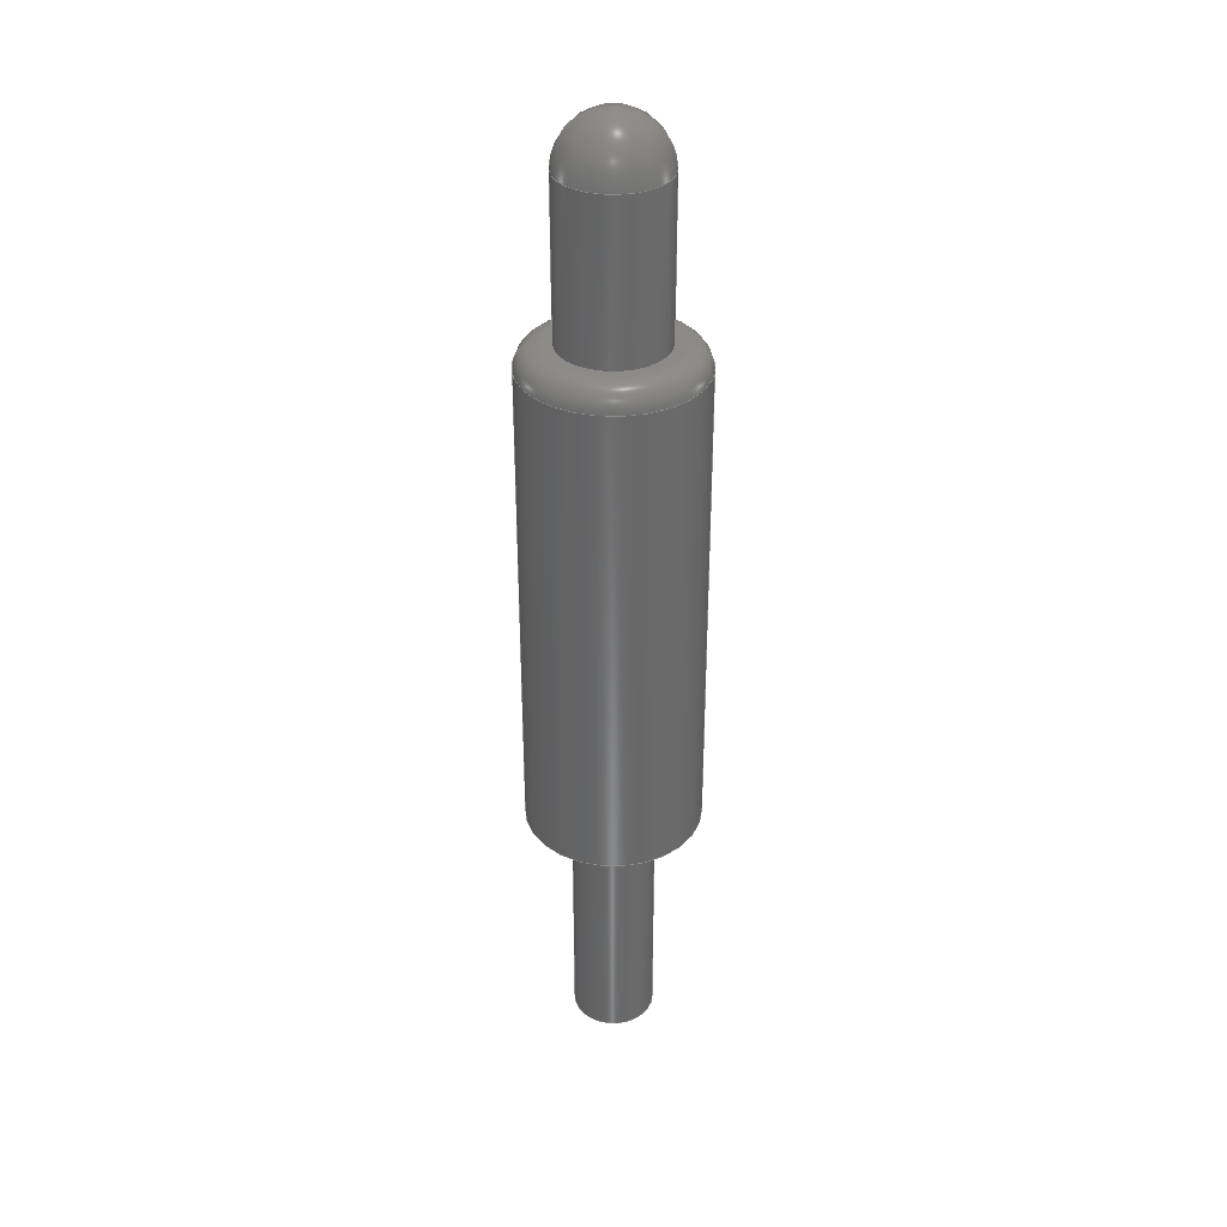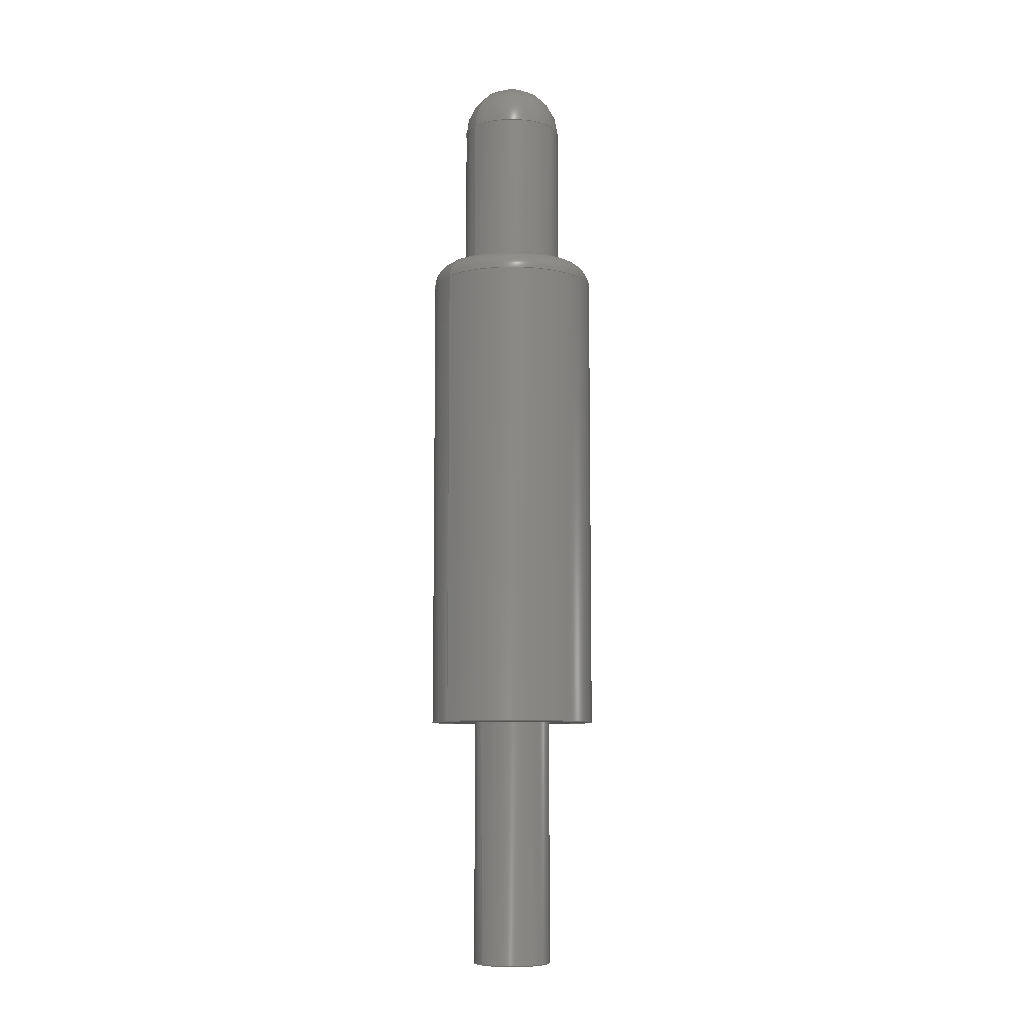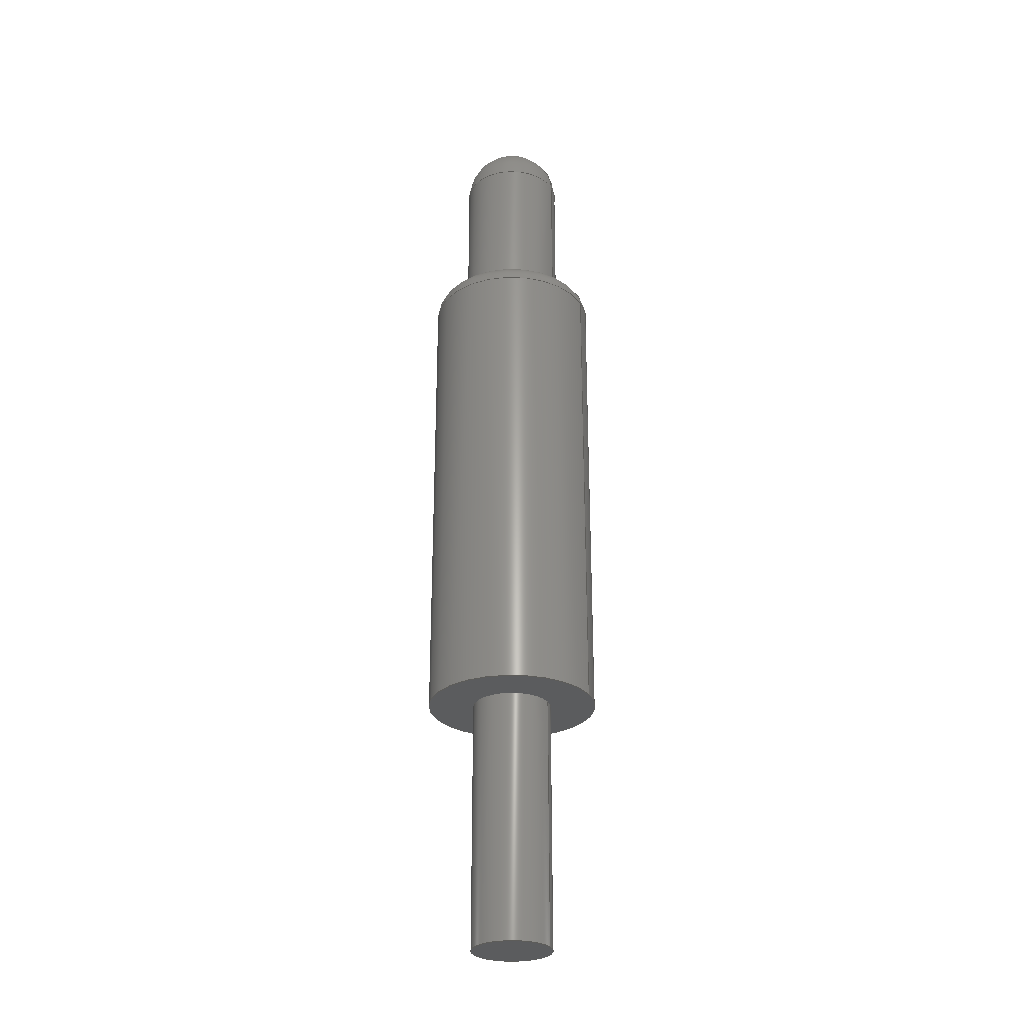
<metadata>
{"format":"step","ext":"step","renderer":"f3d","projection":"perspective","resolution":1024,"background":"white","views":[{"elev":34.1,"azim":-178.9,"up":"+Z"},{"elev":-8.1,"azim":-37.9,"up":"+Z"},{"elev":-28.0,"azim":-155.2,"up":"+Z"}]}
</metadata>
<code>
ISO-10303-21;
DATA;
#1 = APPLICATION_PROTOCOL_DEFINITION('international standard',
  'automotive_design',2000,#2);
#2 = APPLICATION_CONTEXT(
  'core data for automotive mechanical design processes');
#3 = SHAPE_DEFINITION_REPRESENTATION(#4,#10);
#4 = PRODUCT_DEFINITION_SHAPE('','',#5);
#5 = PRODUCT_DEFINITION('design','',#6,#9);
#6 = PRODUCT_DEFINITION_FORMATION('','',#7);
#7 = PRODUCT('P70-2300045','P70-2300045','',(#8));
#8 = PRODUCT_CONTEXT('',#2,'mechanical');
#9 = PRODUCT_DEFINITION_CONTEXT('part definition',#2,'design');
#10 = ADVANCED_BREP_SHAPE_REPRESENTATION('',(#11,#15),#341);
#11 = AXIS2_PLACEMENT_3D('',#12,#13,#14);
#12 = CARTESIAN_POINT('',(0,0,0));
#13 = DIRECTION('',(0,0,1));
#14 = DIRECTION('',(1,0,-0));
#15 = MANIFOLD_SOLID_BREP('',#16);
#16 = CLOSED_SHELL('',(#17,#63,#95,#113,#123,#155,#173,#207,#225,#255,
    #287,#305,#330));
#17 = ADVANCED_FACE('',(#18,#38),#58,.F.);
#18 = FACE_BOUND('',#19,.F.);
#19 = EDGE_LOOP('',(#20,#31));
#20 = ORIENTED_EDGE('',*,*,#21,.F.);
#21 = EDGE_CURVE('',#22,#24,#26,.T.);
#22 = VERTEX_POINT('',#23);
#23 = CARTESIAN_POINT('',(0.75,4.006e-32,0.04));
#24 = VERTEX_POINT('',#25);
#25 = CARTESIAN_POINT('',(-0.75,4.006e-32,0.04));
#26 = CIRCLE('',#27,0.75);
#27 = AXIS2_PLACEMENT_3D('',#28,#29,#30);
#28 = CARTESIAN_POINT('',(0,0,0.04));
#29 = DIRECTION('',(0,-4.441e-16,-1));
#30 = DIRECTION('',(1,0,0));
#31 = ORIENTED_EDGE('',*,*,#32,.T.);
#32 = EDGE_CURVE('',#22,#24,#33,.T.);
#33 = CIRCLE('',#34,0.75);
#34 = AXIS2_PLACEMENT_3D('',#35,#36,#37);
#35 = CARTESIAN_POINT('',(0,0,0.04));
#36 = DIRECTION('',(-0,4.441e-16,1));
#37 = DIRECTION('',(1,0,0));
#38 = FACE_BOUND('',#39,.F.);
#39 = EDGE_LOOP('',(#40,#51));
#40 = ORIENTED_EDGE('',*,*,#41,.F.);
#41 = EDGE_CURVE('',#42,#44,#46,.T.);
#42 = VERTEX_POINT('',#43);
#43 = CARTESIAN_POINT('',(0.35,4.006e-32,0.04));
#44 = VERTEX_POINT('',#45);
#45 = CARTESIAN_POINT('',(-0.35,4.006e-32,0.04));
#46 = CIRCLE('',#47,0.35);
#47 = AXIS2_PLACEMENT_3D('',#48,#49,#50);
#48 = CARTESIAN_POINT('',(0,0,0.04));
#49 = DIRECTION('',(-0,4.441e-16,1));
#50 = DIRECTION('',(1,0,0));
#51 = ORIENTED_EDGE('',*,*,#52,.T.);
#52 = EDGE_CURVE('',#42,#44,#53,.T.);
#53 = CIRCLE('',#54,0.35);
#54 = AXIS2_PLACEMENT_3D('',#55,#56,#57);
#55 = CARTESIAN_POINT('',(0,0,0.04));
#56 = DIRECTION('',(0,-4.441e-16,-1));
#57 = DIRECTION('',(1,0,0));
#58 = PLANE('',#59);
#59 = AXIS2_PLACEMENT_3D('',#60,#61,#62);
#60 = CARTESIAN_POINT('',(0,0,0.04));
#61 = DIRECTION('',(0,4.441e-16,1));
#62 = DIRECTION('',(1,0,0));
#63 = ADVANCED_FACE('',(#64),#90,.T.);
#64 = FACE_BOUND('',#65,.T.);
#65 = EDGE_LOOP('',(#66,#77,#83,#84));
#66 = ORIENTED_EDGE('',*,*,#67,.T.);
#67 = EDGE_CURVE('',#68,#70,#72,.T.);
#68 = VERTEX_POINT('',#69);
#69 = CARTESIAN_POINT('',(0.35,-8.882e-16,-2.16));
#70 = VERTEX_POINT('',#71);
#71 = CARTESIAN_POINT('',(-0.35,-8.882e-16,-2.16));
#72 = CIRCLE('',#73,0.35);
#73 = AXIS2_PLACEMENT_3D('',#74,#75,#76);
#74 = CARTESIAN_POINT('',(0,-9.77e-16,-2.16));
#75 = DIRECTION('',(-0,4.441e-16,1));
#76 = DIRECTION('',(1,0,0));
#77 = ORIENTED_EDGE('',*,*,#78,.T.);
#78 = EDGE_CURVE('',#70,#44,#79,.T.);
#79 = LINE('',#80,#81);
#80 = CARTESIAN_POINT('',(-0.35,-9.77e-16,-2.16));
#81 = VECTOR('',#82,1);
#82 = DIRECTION('',(0,4.441e-16,1));
#83 = ORIENTED_EDGE('',*,*,#41,.F.);
#84 = ORIENTED_EDGE('',*,*,#85,.F.);
#85 = EDGE_CURVE('',#68,#42,#86,.T.);
#86 = LINE('',#87,#88);
#87 = CARTESIAN_POINT('',(0.35,-9.77e-16,-2.16));
#88 = VECTOR('',#89,1);
#89 = DIRECTION('',(0,4.441e-16,1));
#90 = CYLINDRICAL_SURFACE('',#91,0.35);
#91 = AXIS2_PLACEMENT_3D('',#92,#93,#94);
#92 = CARTESIAN_POINT('',(0,-1.164e-15,-2.58));
#93 = DIRECTION('',(0,4.441e-16,1));
#94 = DIRECTION('',(1,0,0));
#95 = ADVANCED_FACE('',(#96),#108,.T.);
#96 = FACE_BOUND('',#97,.T.);
#97 = EDGE_LOOP('',(#98,#99,#100,#107));
#98 = ORIENTED_EDGE('',*,*,#52,.T.);
#99 = ORIENTED_EDGE('',*,*,#78,.F.);
#100 = ORIENTED_EDGE('',*,*,#101,.F.);
#101 = EDGE_CURVE('',#68,#70,#102,.T.);
#102 = CIRCLE('',#103,0.35);
#103 = AXIS2_PLACEMENT_3D('',#104,#105,#106);
#104 = CARTESIAN_POINT('',(0,-9.77e-16,-2.16));
#105 = DIRECTION('',(0,-4.441e-16,-1));
#106 = DIRECTION('',(1,0,0));
#107 = ORIENTED_EDGE('',*,*,#85,.T.);
#108 = CYLINDRICAL_SURFACE('',#109,0.35);
#109 = AXIS2_PLACEMENT_3D('',#110,#111,#112);
#110 = CARTESIAN_POINT('',(0,-1.164e-15,-2.58));
#111 = DIRECTION('',(0,4.441e-16,1));
#112 = DIRECTION('',(1,0,0));
#113 = ADVANCED_FACE('',(#114),#118,.F.);
#114 = FACE_BOUND('',#115,.F.);
#115 = EDGE_LOOP('',(#116,#117));
#116 = ORIENTED_EDGE('',*,*,#101,.F.);
#117 = ORIENTED_EDGE('',*,*,#67,.T.);
#118 = PLANE('',#119);
#119 = AXIS2_PLACEMENT_3D('',#120,#121,#122);
#120 = CARTESIAN_POINT('',(0,-9.77e-16,-2.16));
#121 = DIRECTION('',(0,4.441e-16,1));
#122 = DIRECTION('',(1,0,0));
#123 = ADVANCED_FACE('',(#124),#150,.T.);
#124 = FACE_BOUND('',#125,.T.);
#125 = EDGE_LOOP('',(#126,#137,#143,#144));
#126 = ORIENTED_EDGE('',*,*,#127,.T.);
#127 = EDGE_CURVE('',#128,#130,#132,.T.);
#128 = VERTEX_POINT('',#129);
#129 = CARTESIAN_POINT('',(0.75,1.776e-15,4.24));
#130 = VERTEX_POINT('',#131);
#131 = CARTESIAN_POINT('',(-0.75,1.776e-15,4.24));
#132 = CIRCLE('',#133,0.75);
#133 = AXIS2_PLACEMENT_3D('',#134,#135,#136);
#134 = CARTESIAN_POINT('',(0,1.865e-15,4.24));
#135 = DIRECTION('',(0,-4.441e-16,-1));
#136 = DIRECTION('',(1,0,0));
#137 = ORIENTED_EDGE('',*,*,#138,.F.);
#138 = EDGE_CURVE('',#24,#130,#139,.T.);
#139 = LINE('',#140,#141);
#140 = CARTESIAN_POINT('',(-0.75,0,0.04));
#141 = VECTOR('',#142,1);
#142 = DIRECTION('',(0,4.441e-16,1));
#143 = ORIENTED_EDGE('',*,*,#21,.F.);
#144 = ORIENTED_EDGE('',*,*,#145,.T.);
#145 = EDGE_CURVE('',#22,#128,#146,.T.);
#146 = LINE('',#147,#148);
#147 = CARTESIAN_POINT('',(0.75,0,0.04));
#148 = VECTOR('',#149,1);
#149 = DIRECTION('',(0,4.441e-16,1));
#150 = CYLINDRICAL_SURFACE('',#151,0.75);
#151 = AXIS2_PLACEMENT_3D('',#152,#153,#154);
#152 = CARTESIAN_POINT('',(0,-1.164e-15,-2.58));
#153 = DIRECTION('',(0,4.441e-16,1));
#154 = DIRECTION('',(1,0,0));
#155 = ADVANCED_FACE('',(#156),#168,.T.);
#156 = FACE_BOUND('',#157,.T.);
#157 = EDGE_LOOP('',(#158,#159,#160,#167));
#158 = ORIENTED_EDGE('',*,*,#32,.T.);
#159 = ORIENTED_EDGE('',*,*,#138,.T.);
#160 = ORIENTED_EDGE('',*,*,#161,.F.);
#161 = EDGE_CURVE('',#128,#130,#162,.T.);
#162 = CIRCLE('',#163,0.75);
#163 = AXIS2_PLACEMENT_3D('',#164,#165,#166);
#164 = CARTESIAN_POINT('',(0,1.865e-15,4.24));
#165 = DIRECTION('',(-0,4.441e-16,1));
#166 = DIRECTION('',(1,0,0));
#167 = ORIENTED_EDGE('',*,*,#145,.F.);
#168 = CYLINDRICAL_SURFACE('',#169,0.75);
#169 = AXIS2_PLACEMENT_3D('',#170,#171,#172);
#170 = CARTESIAN_POINT('',(0,-1.164e-15,-2.58));
#171 = DIRECTION('',(0,4.441e-16,1));
#172 = DIRECTION('',(1,0,0));
#173 = ADVANCED_FACE('',(#174),#202,.T.);
#174 = FACE_BOUND('',#175,.T.);
#175 = EDGE_LOOP('',(#176,#177,#186,#195));
#176 = ORIENTED_EDGE('',*,*,#161,.T.);
#177 = ORIENTED_EDGE('',*,*,#178,.T.);
#178 = EDGE_CURVE('',#130,#179,#181,.T.);
#179 = VERTEX_POINT('',#180);
#180 = CARTESIAN_POINT('',(-0.55,1.776e-15,4.44));
#181 = CIRCLE('',#182,0.2);
#182 = AXIS2_PLACEMENT_3D('',#183,#184,#185);
#183 = CARTESIAN_POINT('',(-0.55,1.865e-15,4.24));
#184 = DIRECTION('',(0,1,-4.441e-16));
#185 = DIRECTION('',(-1,0,0));
#186 = ORIENTED_EDGE('',*,*,#187,.F.);
#187 = EDGE_CURVE('',#188,#179,#190,.T.);
#188 = VERTEX_POINT('',#189);
#189 = CARTESIAN_POINT('',(0.55,1.776e-15,4.44));
#190 = CIRCLE('',#191,0.55);
#191 = AXIS2_PLACEMENT_3D('',#192,#193,#194);
#192 = CARTESIAN_POINT('',(0,1.954e-15,4.44));
#193 = DIRECTION('',(-0,4.441e-16,1));
#194 = DIRECTION('',(1,0,0));
#195 = ORIENTED_EDGE('',*,*,#196,.F.);
#196 = EDGE_CURVE('',#128,#188,#197,.T.);
#197 = CIRCLE('',#198,0.2);
#198 = AXIS2_PLACEMENT_3D('',#199,#200,#201);
#199 = CARTESIAN_POINT('',(0.55,1.865e-15,4.24));
#200 = DIRECTION('',(0,-1,4.441e-16));
#201 = DIRECTION('',(1,0,0));
#202 = TOROIDAL_SURFACE('',#203,0.55,0.2);
#203 = AXIS2_PLACEMENT_3D('',#204,#205,#206);
#204 = CARTESIAN_POINT('',(0,1.865e-15,4.24));
#205 = DIRECTION('',(0,4.441e-16,1));
#206 = DIRECTION('',(1,0,0));
#207 = ADVANCED_FACE('',(#208),#220,.T.);
#208 = FACE_BOUND('',#209,.T.);
#209 = EDGE_LOOP('',(#210,#217,#218,#219));
#210 = ORIENTED_EDGE('',*,*,#211,.T.);
#211 = EDGE_CURVE('',#188,#179,#212,.T.);
#212 = CIRCLE('',#213,0.55);
#213 = AXIS2_PLACEMENT_3D('',#214,#215,#216);
#214 = CARTESIAN_POINT('',(0,1.954e-15,4.44));
#215 = DIRECTION('',(0,-4.441e-16,-1));
#216 = DIRECTION('',(1,0,0));
#217 = ORIENTED_EDGE('',*,*,#178,.F.);
#218 = ORIENTED_EDGE('',*,*,#127,.F.);
#219 = ORIENTED_EDGE('',*,*,#196,.T.);
#220 = TOROIDAL_SURFACE('',#221,0.55,0.2);
#221 = AXIS2_PLACEMENT_3D('',#222,#223,#224);
#222 = CARTESIAN_POINT('',(0,1.865e-15,4.24));
#223 = DIRECTION('',(0,4.441e-16,1));
#224 = DIRECTION('',(1,0,0));
#225 = ADVANCED_FACE('',(#226,#230),#250,.T.);
#226 = FACE_BOUND('',#227,.F.);
#227 = EDGE_LOOP('',(#228,#229));
#228 = ORIENTED_EDGE('',*,*,#211,.T.);
#229 = ORIENTED_EDGE('',*,*,#187,.F.);
#230 = FACE_BOUND('',#231,.F.);
#231 = EDGE_LOOP('',(#232,#243));
#232 = ORIENTED_EDGE('',*,*,#233,.T.);
#233 = EDGE_CURVE('',#234,#236,#238,.T.);
#234 = VERTEX_POINT('',#235);
#235 = CARTESIAN_POINT('',(0.45,1.776e-15,4.44));
#236 = VERTEX_POINT('',#237);
#237 = CARTESIAN_POINT('',(-0.45,1.776e-15,4.44));
#238 = CIRCLE('',#239,0.45);
#239 = AXIS2_PLACEMENT_3D('',#240,#241,#242);
#240 = CARTESIAN_POINT('',(0,1.954e-15,4.44));
#241 = DIRECTION('',(-0,4.441e-16,1));
#242 = DIRECTION('',(1,0,0));
#243 = ORIENTED_EDGE('',*,*,#244,.F.);
#244 = EDGE_CURVE('',#234,#236,#245,.T.);
#245 = CIRCLE('',#246,0.45);
#246 = AXIS2_PLACEMENT_3D('',#247,#248,#249);
#247 = CARTESIAN_POINT('',(0,1.954e-15,4.44));
#248 = DIRECTION('',(0,-4.441e-16,-1));
#249 = DIRECTION('',(1,0,0));
#250 = PLANE('',#251);
#251 = AXIS2_PLACEMENT_3D('',#252,#253,#254);
#252 = CARTESIAN_POINT('',(0,1.954e-15,4.44));
#253 = DIRECTION('',(0,4.441e-16,1));
#254 = DIRECTION('',(1,0,0));
#255 = ADVANCED_FACE('',(#256),#282,.T.);
#256 = FACE_BOUND('',#257,.T.);
#257 = EDGE_LOOP('',(#258,#259,#267,#276));
#258 = ORIENTED_EDGE('',*,*,#233,.T.);
#259 = ORIENTED_EDGE('',*,*,#260,.T.);
#260 = EDGE_CURVE('',#236,#261,#263,.T.);
#261 = VERTEX_POINT('',#262);
#262 = CARTESIAN_POINT('',(-0.45,2.22e-15,5.79));
#263 = LINE('',#264,#265);
#264 = CARTESIAN_POINT('',(-0.45,1.954e-15,4.44));
#265 = VECTOR('',#266,1);
#266 = DIRECTION('',(0,4.441e-16,1));
#267 = ORIENTED_EDGE('',*,*,#268,.F.);
#268 = EDGE_CURVE('',#269,#261,#271,.T.);
#269 = VERTEX_POINT('',#270);
#270 = CARTESIAN_POINT('',(0.45,2.22e-15,5.79));
#271 = CIRCLE('',#272,0.45);
#272 = AXIS2_PLACEMENT_3D('',#273,#274,#275);
#273 = CARTESIAN_POINT('',(0,2.554e-15,5.79));
#274 = DIRECTION('',(-0,4.441e-16,1));
#275 = DIRECTION('',(1,0,0));
#276 = ORIENTED_EDGE('',*,*,#277,.F.);
#277 = EDGE_CURVE('',#234,#269,#278,.T.);
#278 = LINE('',#279,#280);
#279 = CARTESIAN_POINT('',(0.45,1.954e-15,4.44));
#280 = VECTOR('',#281,1);
#281 = DIRECTION('',(0,4.441e-16,1));
#282 = CYLINDRICAL_SURFACE('',#283,0.45);
#283 = AXIS2_PLACEMENT_3D('',#284,#285,#286);
#284 = CARTESIAN_POINT('',(0,-1.164e-15,-2.58));
#285 = DIRECTION('',(0,4.441e-16,1));
#286 = DIRECTION('',(1,0,0));
#287 = ADVANCED_FACE('',(#288),#300,.T.);
#288 = FACE_BOUND('',#289,.T.);
#289 = EDGE_LOOP('',(#290,#297,#298,#299));
#290 = ORIENTED_EDGE('',*,*,#291,.T.);
#291 = EDGE_CURVE('',#269,#261,#292,.T.);
#292 = CIRCLE('',#293,0.45);
#293 = AXIS2_PLACEMENT_3D('',#294,#295,#296);
#294 = CARTESIAN_POINT('',(0,2.554e-15,5.79));
#295 = DIRECTION('',(0,-4.441e-16,-1));
#296 = DIRECTION('',(1,0,0));
#297 = ORIENTED_EDGE('',*,*,#260,.F.);
#298 = ORIENTED_EDGE('',*,*,#244,.F.);
#299 = ORIENTED_EDGE('',*,*,#277,.T.);
#300 = CYLINDRICAL_SURFACE('',#301,0.45);
#301 = AXIS2_PLACEMENT_3D('',#302,#303,#304);
#302 = CARTESIAN_POINT('',(0,-1.164e-15,-2.58));
#303 = DIRECTION('',(0,4.441e-16,1));
#304 = DIRECTION('',(1,0,0));
#305 = ADVANCED_FACE('',(#306),#325,.T.);
#306 = FACE_BOUND('',#307,.T.);
#307 = EDGE_LOOP('',(#308,#317,#318));
#308 = ORIENTED_EDGE('',*,*,#309,.F.);
#309 = EDGE_CURVE('',#261,#310,#312,.T.);
#310 = VERTEX_POINT('',#311);
#311 = CARTESIAN_POINT('',(0,2.665e-15,6.24));
#312 = CIRCLE('',#313,0.45);
#313 = AXIS2_PLACEMENT_3D('',#314,#315,#316);
#314 = CARTESIAN_POINT('',(0,2.554e-15,5.79));
#315 = DIRECTION('',(0,1,-4.441e-16));
#316 = DIRECTION('',(-1,0,0));
#317 = ORIENTED_EDGE('',*,*,#291,.F.);
#318 = ORIENTED_EDGE('',*,*,#319,.T.);
#319 = EDGE_CURVE('',#269,#310,#320,.T.);
#320 = CIRCLE('',#321,0.45);
#321 = AXIS2_PLACEMENT_3D('',#322,#323,#324);
#322 = CARTESIAN_POINT('',(0,2.554e-15,5.79));
#323 = DIRECTION('',(0,-1,4.441e-16));
#324 = DIRECTION('',(1,0,0));
#325 = SPHERICAL_SURFACE('',#326,0.45);
#326 = AXIS2_PLACEMENT_3D('',#327,#328,#329);
#327 = CARTESIAN_POINT('',(0,2.554e-15,5.79));
#328 = DIRECTION('',(0,4.441e-16,1));
#329 = DIRECTION('',(1,0,0));
#330 = ADVANCED_FACE('',(#331),#336,.T.);
#331 = FACE_BOUND('',#332,.T.);
#332 = EDGE_LOOP('',(#333,#334,#335));
#333 = ORIENTED_EDGE('',*,*,#268,.T.);
#334 = ORIENTED_EDGE('',*,*,#309,.T.);
#335 = ORIENTED_EDGE('',*,*,#319,.F.);
#336 = SPHERICAL_SURFACE('',#337,0.45);
#337 = AXIS2_PLACEMENT_3D('',#338,#339,#340);
#338 = CARTESIAN_POINT('',(0,2.554e-15,5.79));
#339 = DIRECTION('',(0,4.441e-16,1));
#340 = DIRECTION('',(1,0,0));
#341 = ( GEOMETRIC_REPRESENTATION_CONTEXT(3) 
GLOBAL_UNCERTAINTY_ASSIGNED_CONTEXT((#345)) GLOBAL_UNIT_ASSIGNED_CONTEXT
((#342,#343,#344)) REPRESENTATION_CONTEXT('Context #1',
  '3D Context with UNIT and UNCERTAINTY') );
#342 = ( LENGTH_UNIT() NAMED_UNIT(*) SI_UNIT(.MILLI.,.METRE.) );
#343 = ( NAMED_UNIT(*) PLANE_ANGLE_UNIT() SI_UNIT($,.RADIAN.) );
#344 = ( NAMED_UNIT(*) SI_UNIT($,.STERADIAN.) SOLID_ANGLE_UNIT() );
#345 = UNCERTAINTY_MEASURE_WITH_UNIT(LENGTH_MEASURE(1e-07),#342,
  'distance_accuracy_value','confusion accuracy');
#346 = PRODUCT_RELATED_PRODUCT_CATEGORY('part',$,(#7));
#347 = MECHANICAL_DESIGN_GEOMETRIC_PRESENTATION_REPRESENTATION('',(#348)
  ,#341);
#348 = STYLED_ITEM('color',(#349),#15);
#349 = PRESENTATION_STYLE_ASSIGNMENT((#350,#356));
#350 = SURFACE_STYLE_USAGE(.BOTH.,#351);
#351 = SURFACE_SIDE_STYLE('',(#352));
#352 = SURFACE_STYLE_FILL_AREA(#353);
#353 = FILL_AREA_STYLE('',(#354));
#354 = FILL_AREA_STYLE_COLOUR('',#355);
#355 = COLOUR_RGB('',1,0.8078,0.4588);
#356 = CURVE_STYLE('',#357,POSITIVE_LENGTH_MEASURE(0.1),#355);
#357 = DRAUGHTING_PRE_DEFINED_CURVE_FONT('continuous');
ENDSEC;
END-ISO-10303-21;

</code>
